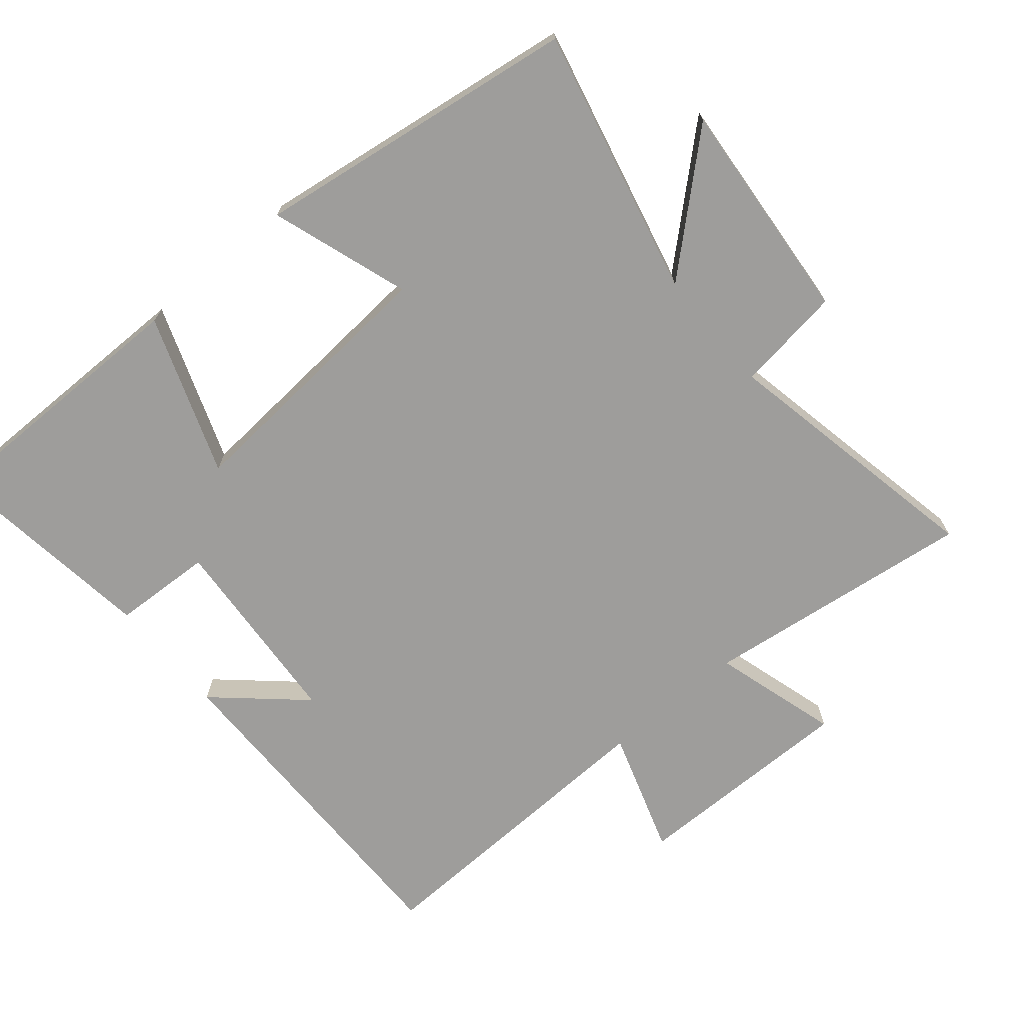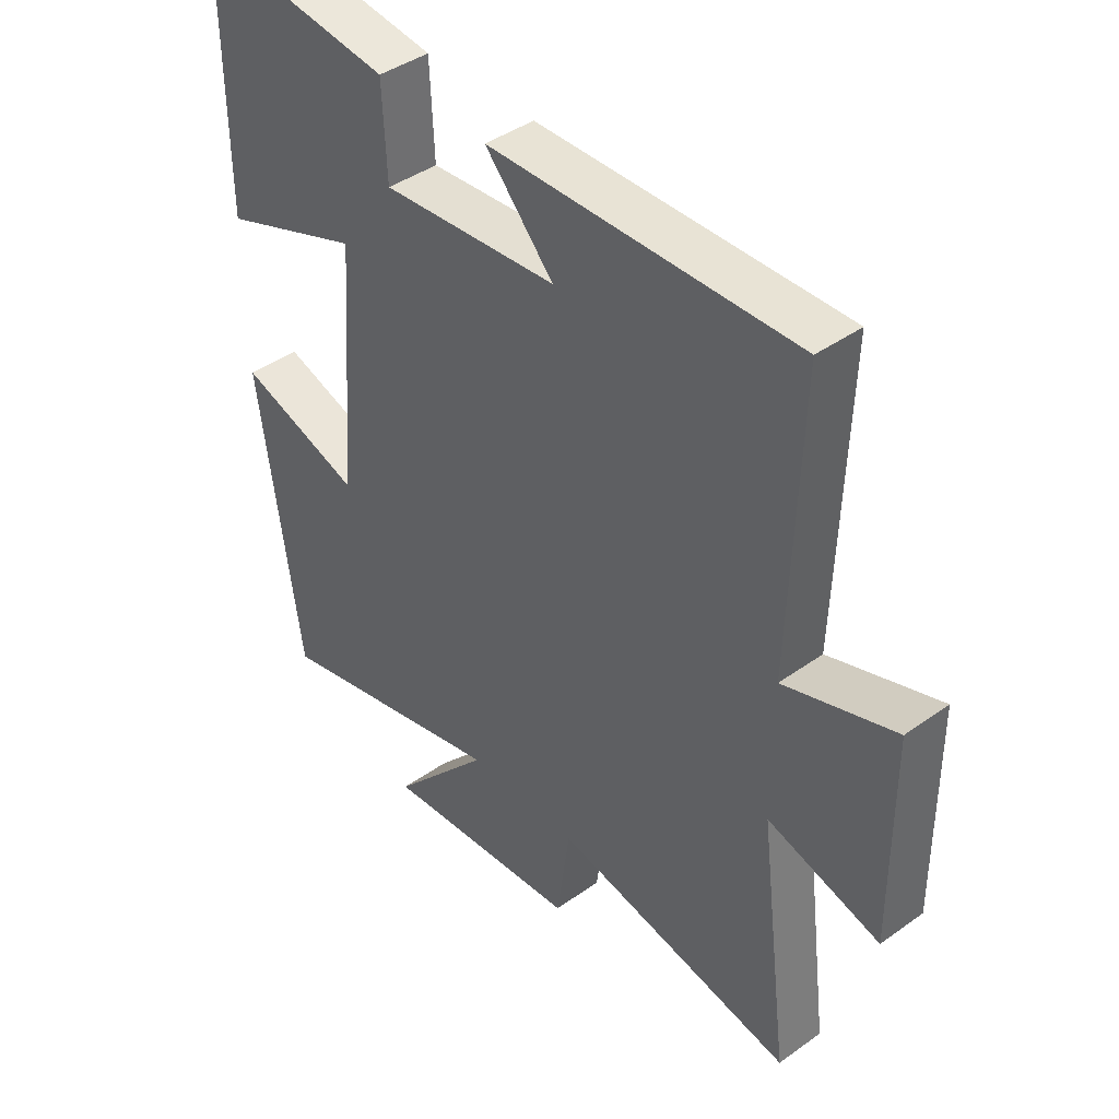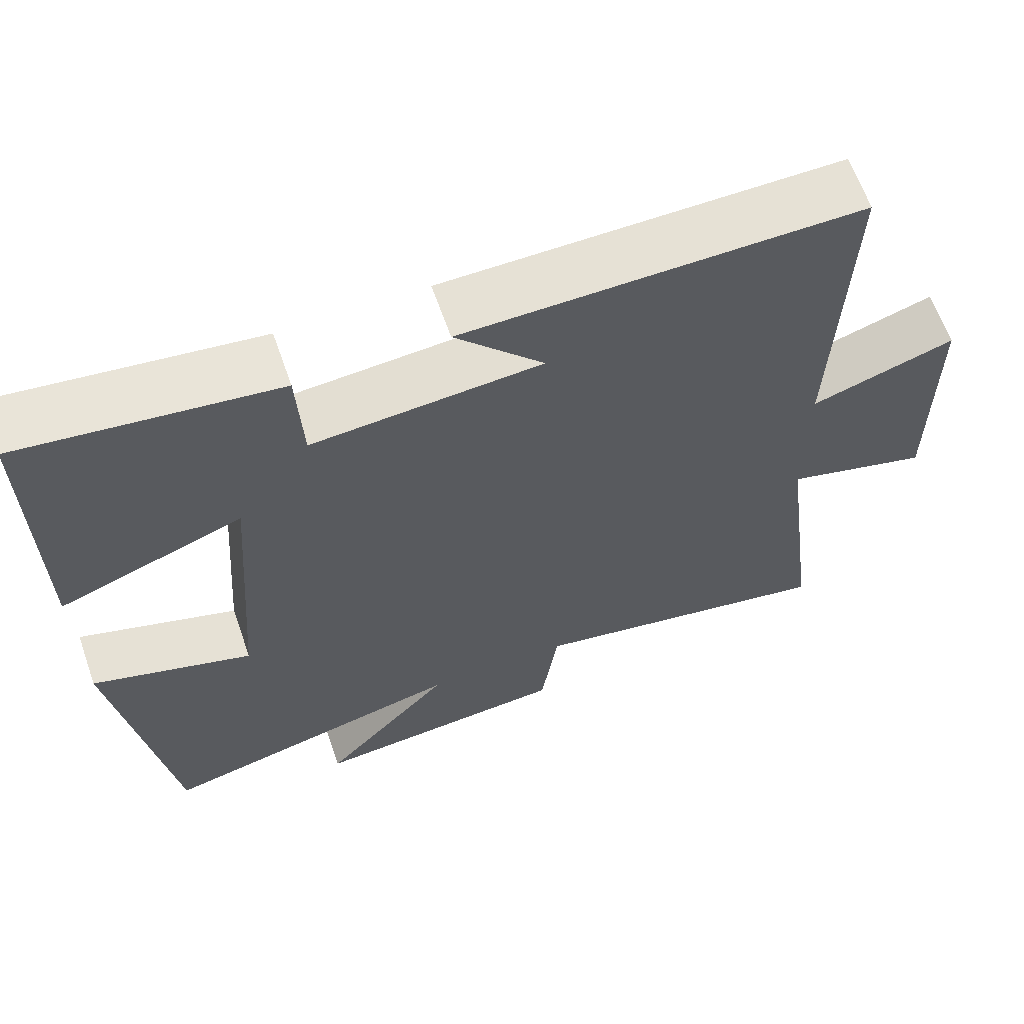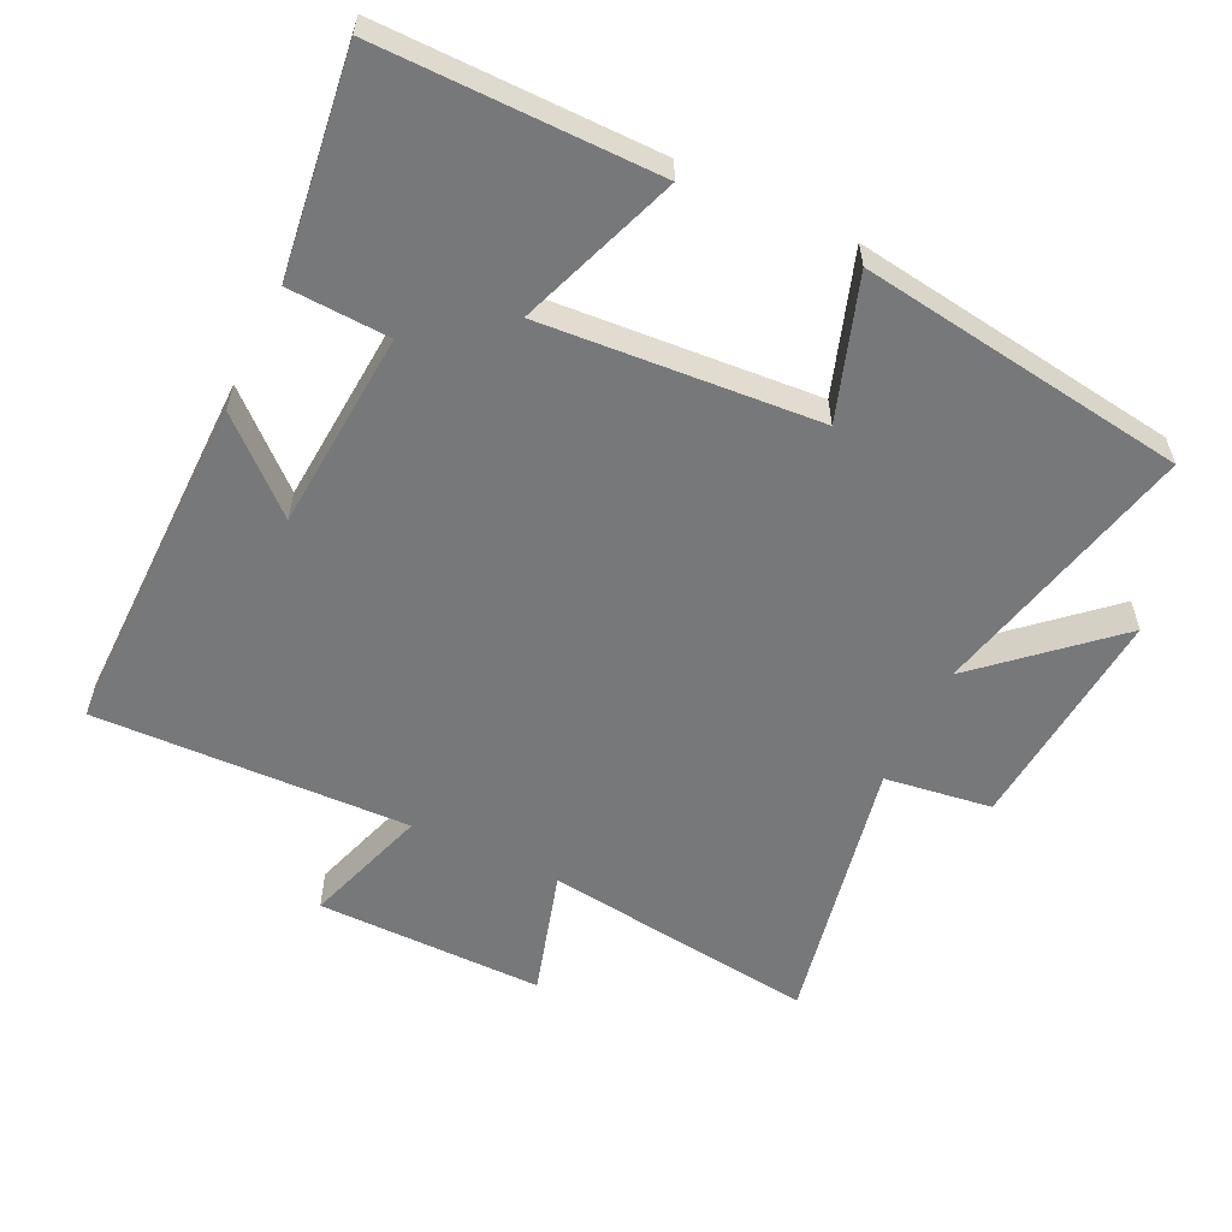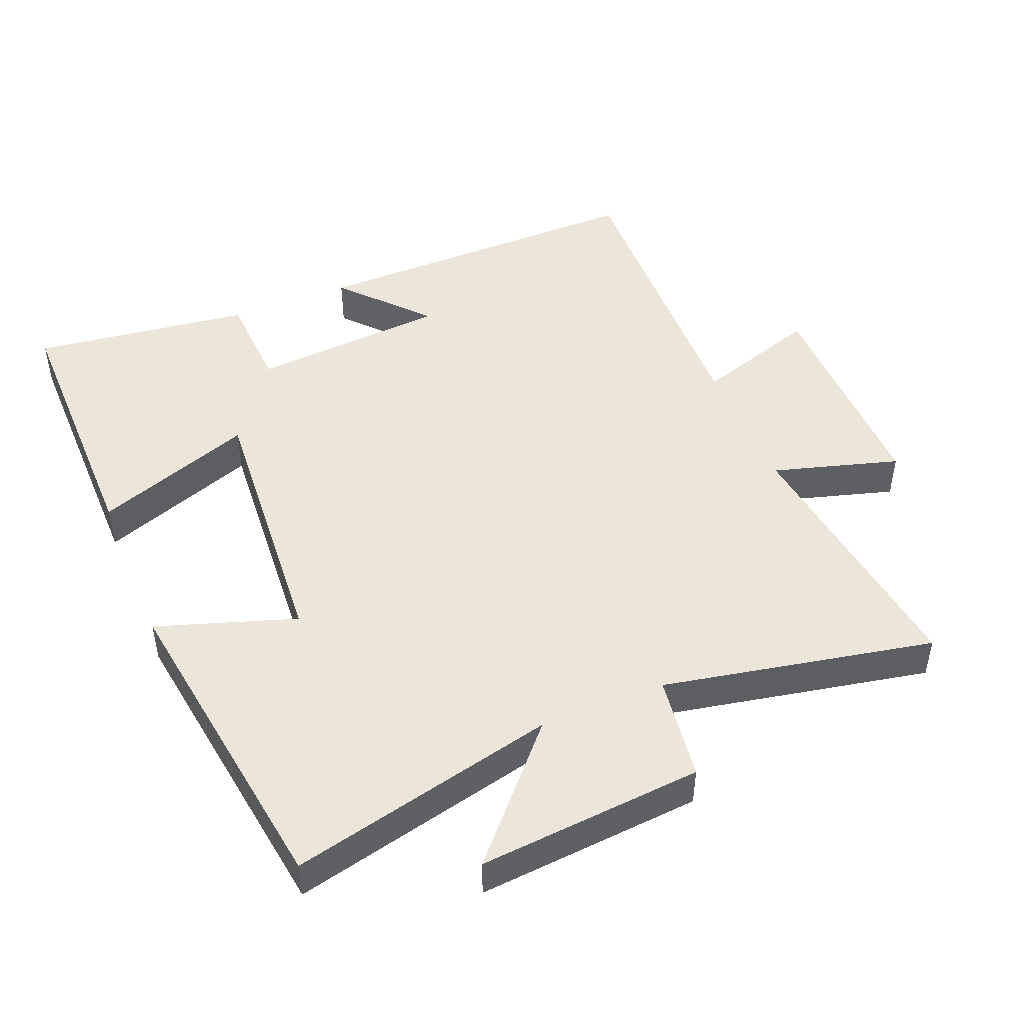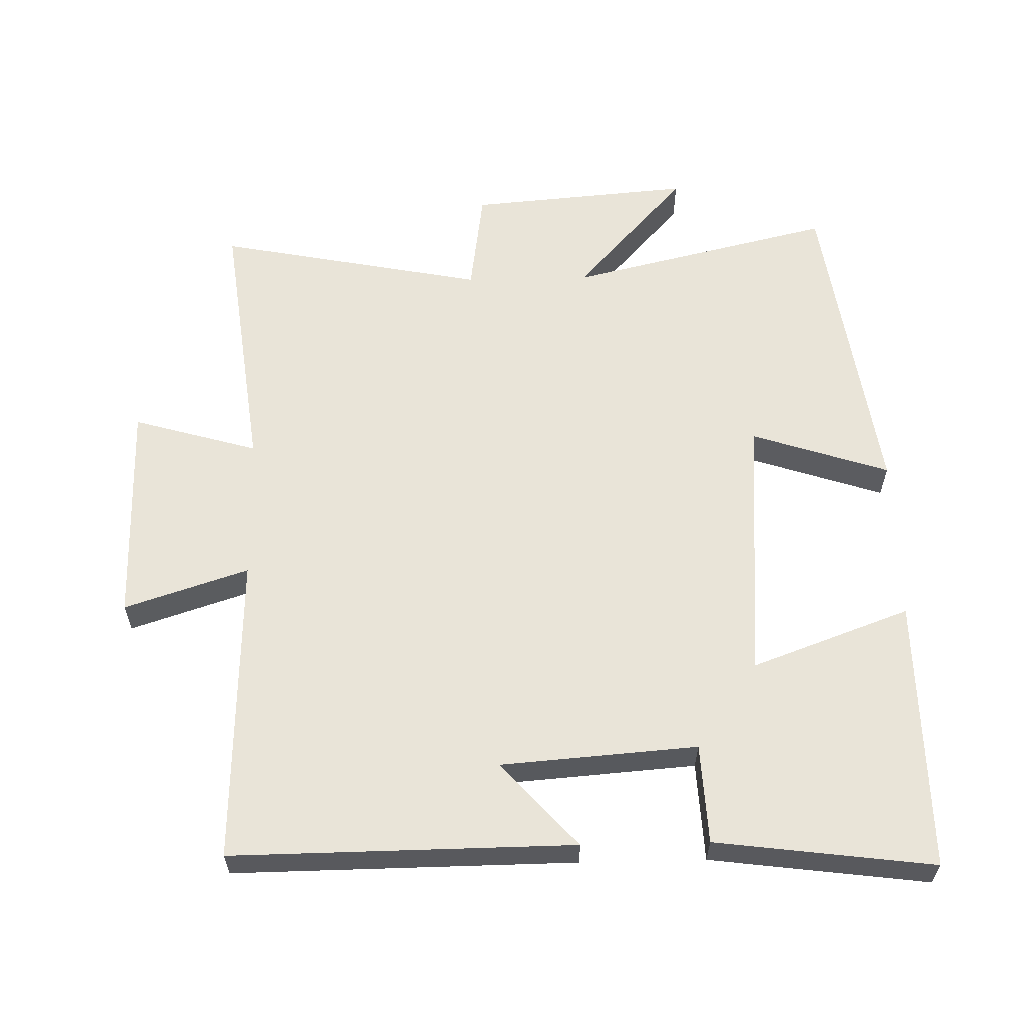
<metadata>
{"format":"obj","ext":"obj","renderer":"f3d","projection":"perspective","resolution":1024,"background":"white","views":[{"elev":-70.4,"azim":130.1,"up":"+Y"},{"elev":41.8,"azim":-130.8,"up":"+Z"},{"elev":64.1,"azim":160.7,"up":"+Z"},{"elev":-57.3,"azim":64.4,"up":"+Y"},{"elev":47.0,"azim":157.7,"up":"+Y"},{"elev":59.8,"azim":-1.3,"up":"+Y"}]}
</metadata>
<code>
v 0.502 0.07 0.542
v 0.5 0.07 0.136
v 0.265 0.07 0.222
v 0.295 0.07 -0.182
v 0.5 0.07 -0.114
v 0.432 0.07 -0.594
v 0.037 0.07 -0.5
v 0.203 0.07 -0.685
v -0.129 0.07 -0.657
v -0.151 0.07 -0.5
v -0.551 0.07 -0.579
v -0.5 0.07 -0.177
v -0.686 0.07 -0.231
v -0.684 0.07 0.103
v -0.5 0.07 0.043
v -0.515 0.07 0.505
v -0.008 0.07 0.5
v -0.121 0.07 0.374
v 0.171 0.07 0.352
v 0.178 0.07 0.5
v 0.502 0 0.542
v 0.5 0 0.136
v 0.265 0 0.222
v 0.295 0 -0.182
v 0.5 0 -0.114
v 0.432 0 -0.594
v 0.037 0 -0.5
v 0.203 0 -0.685
v -0.129 0 -0.657
v -0.151 0 -0.5
v -0.551 0 -0.579
v -0.5 0 -0.177
v -0.686 0 -0.231
v -0.684 0 0.103
v -0.5 0 0.043
v -0.515 0 0.505
v -0.008 0 0.5
v -0.121 0 0.374
v 0.171 0 0.352
v 0.178 0 0.5
f 19 20 1 2
f 18 19 2 3
f 15 16 17 18
f 15 18 3 4
f 12 13 14 15
f 12 15 4
f 10 11 12 4
f 7 8 9 10
f 7 10 4 5
f 5 6 7
f 22 21 40 39
f 23 22 39 38
f 38 37 36 35
f 24 23 38 35
f 35 34 33 32
f 24 35 32
f 24 32 31 30
f 30 29 28 27
f 25 24 30 27
f 27 26 25
f 1 21 22 2
f 2 22 23 3
f 3 23 24 4
f 4 24 25 5
f 5 25 26 6
f 6 26 27 7
f 7 27 28 8
f 8 28 29 9
f 9 29 30 10
f 10 30 31 11
f 11 31 32 12
f 12 32 33 13
f 13 33 34 14
f 14 34 35 15
f 15 35 36 16
f 16 36 37 17
f 17 37 38 18
f 18 38 39 19
f 19 39 40 20
f 20 40 21 1

</code>
